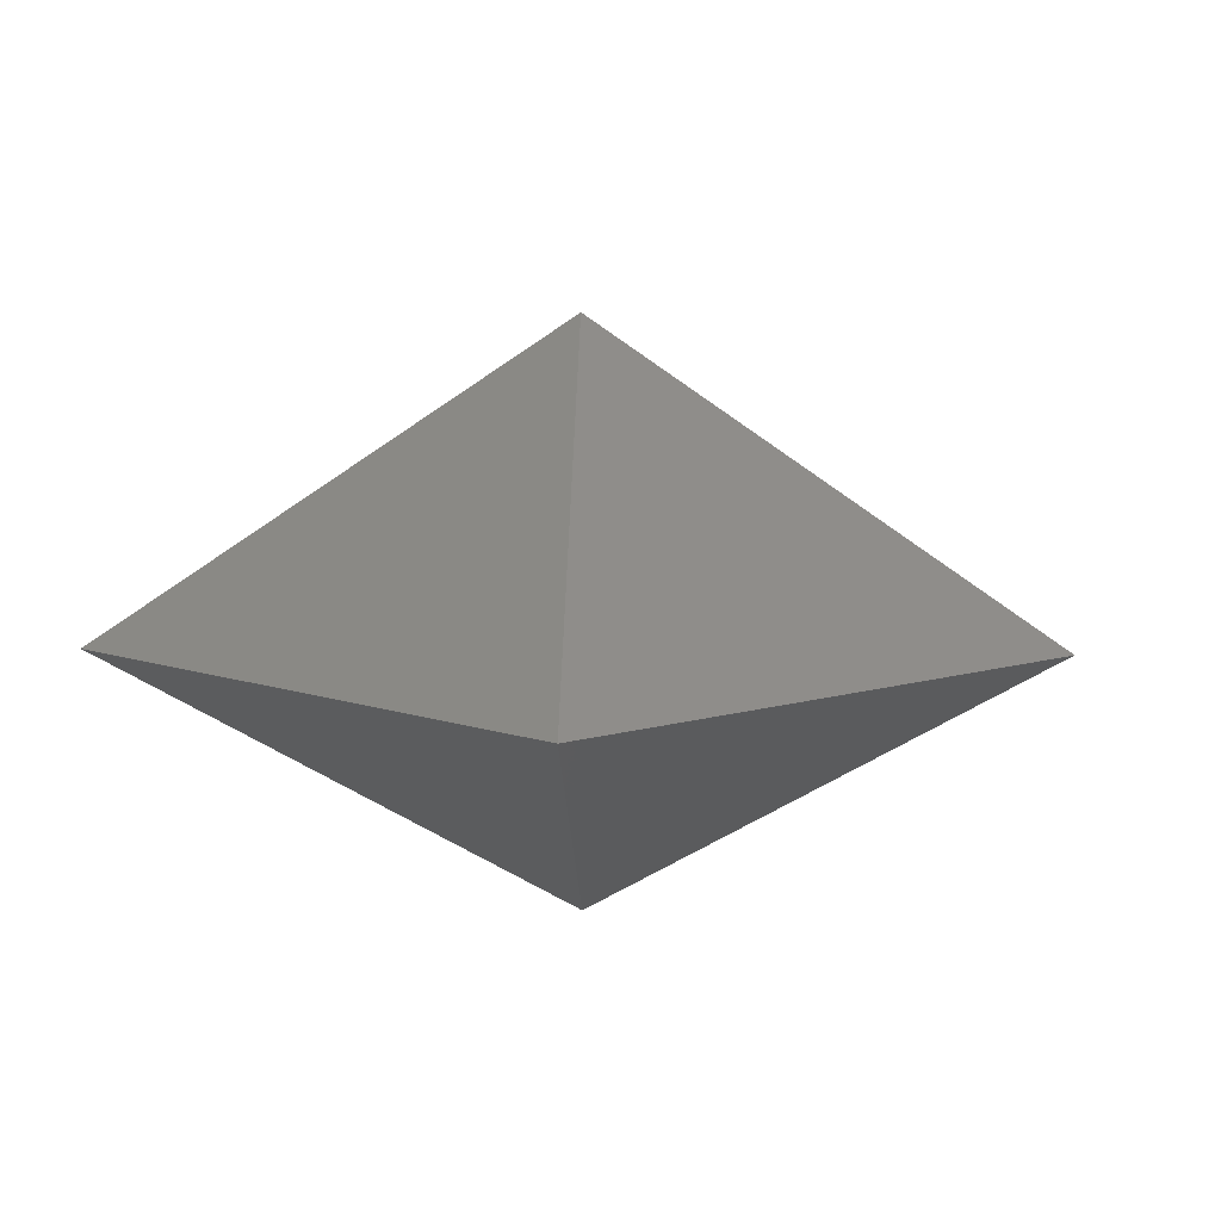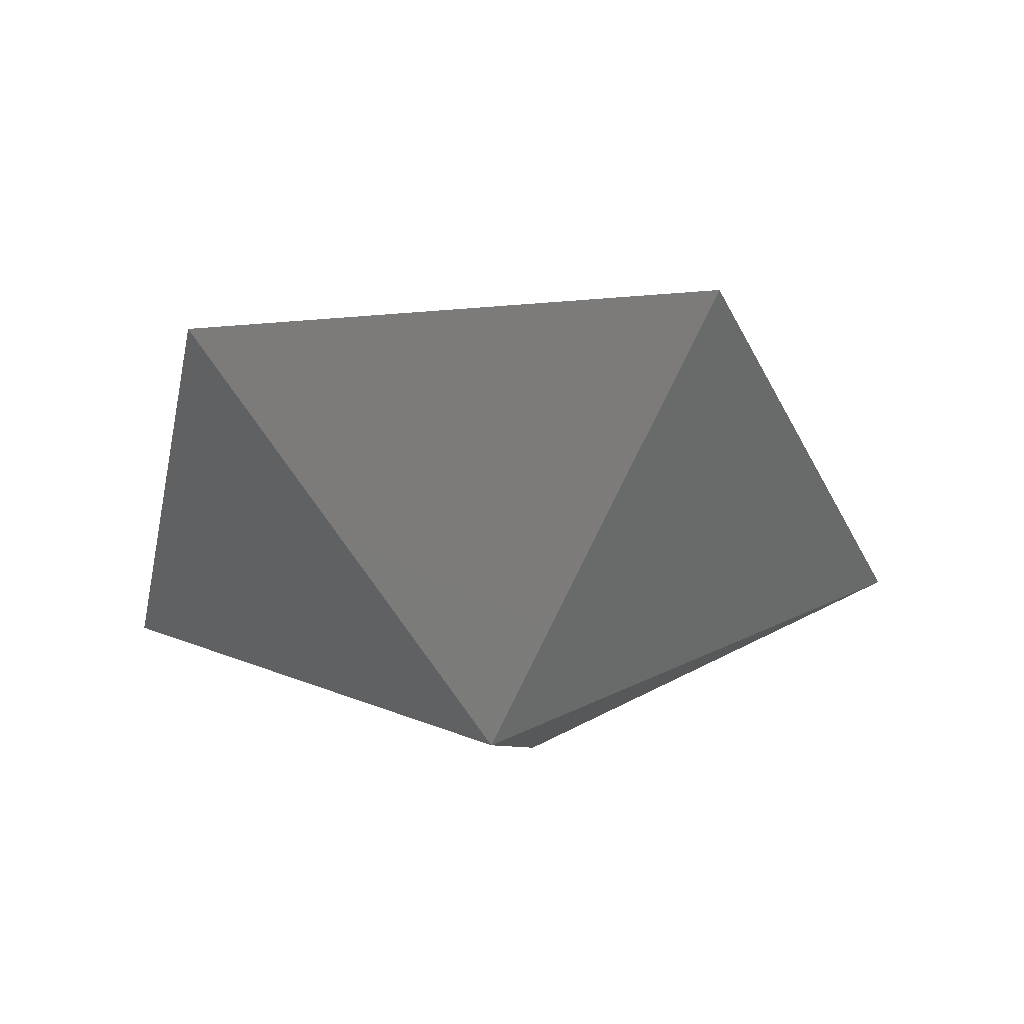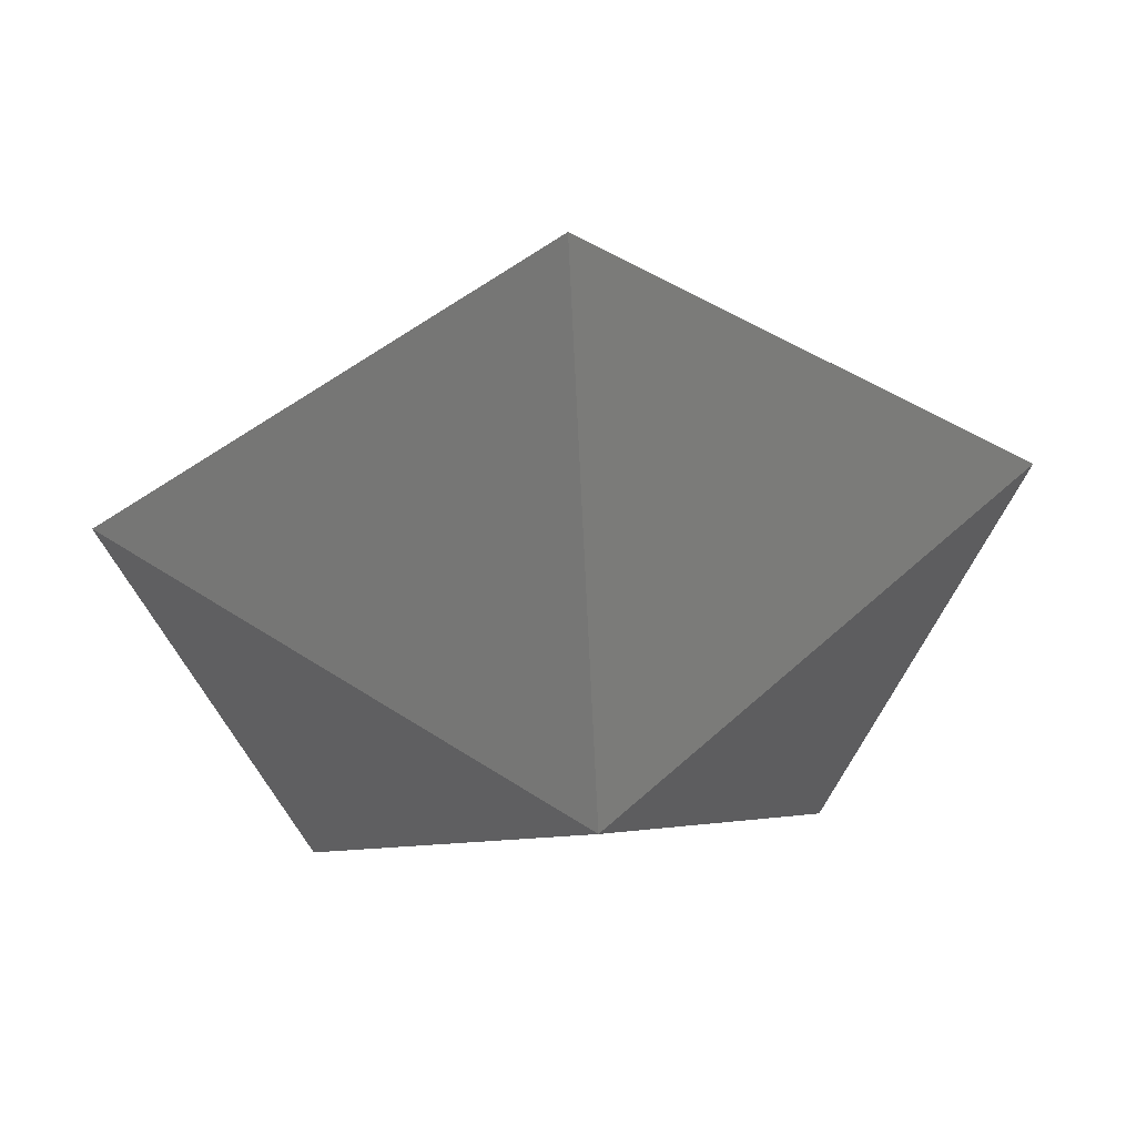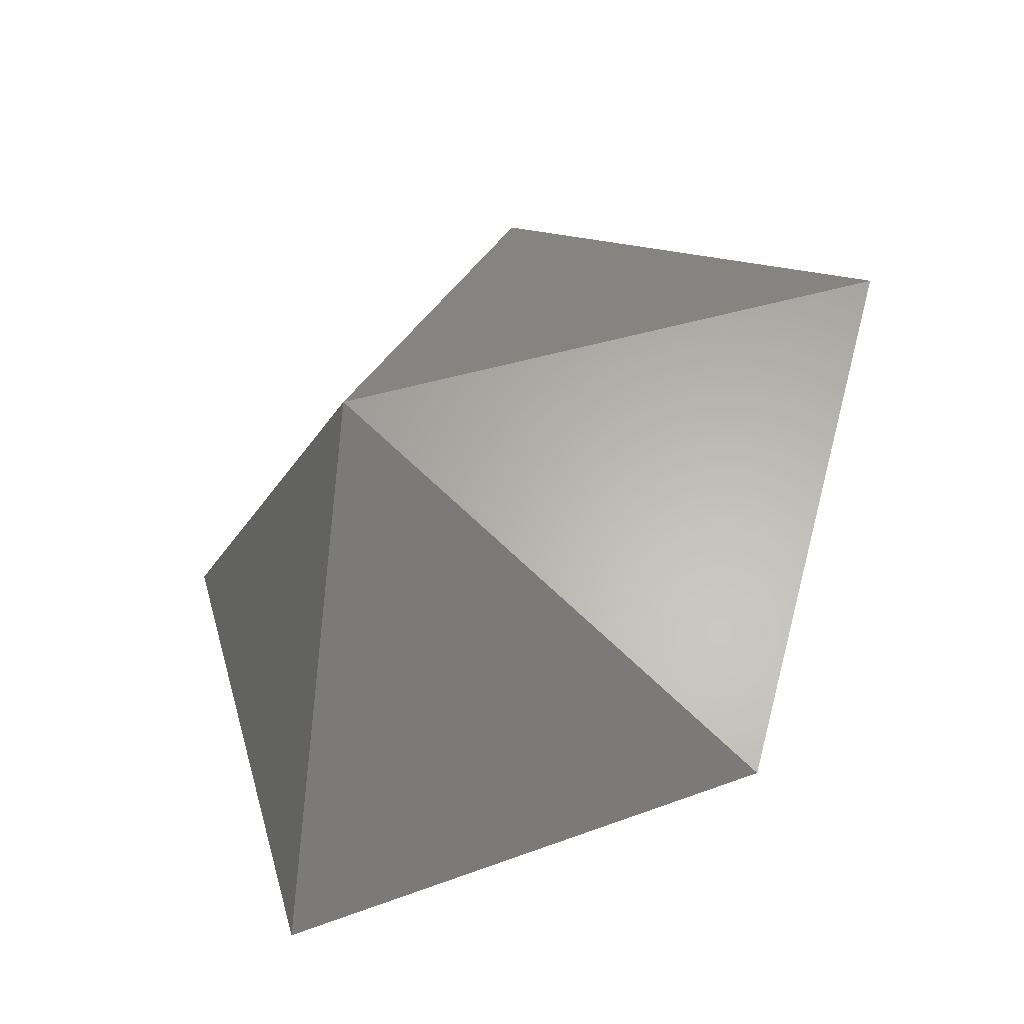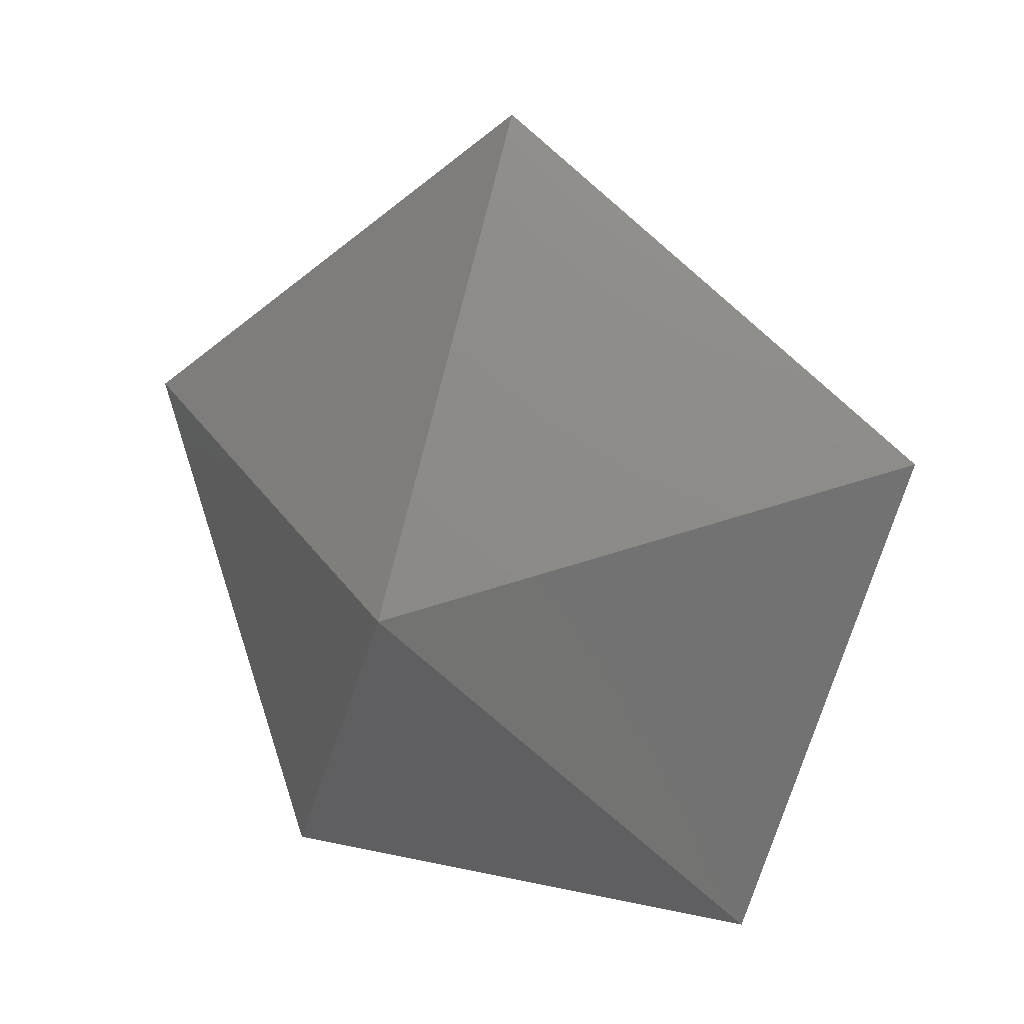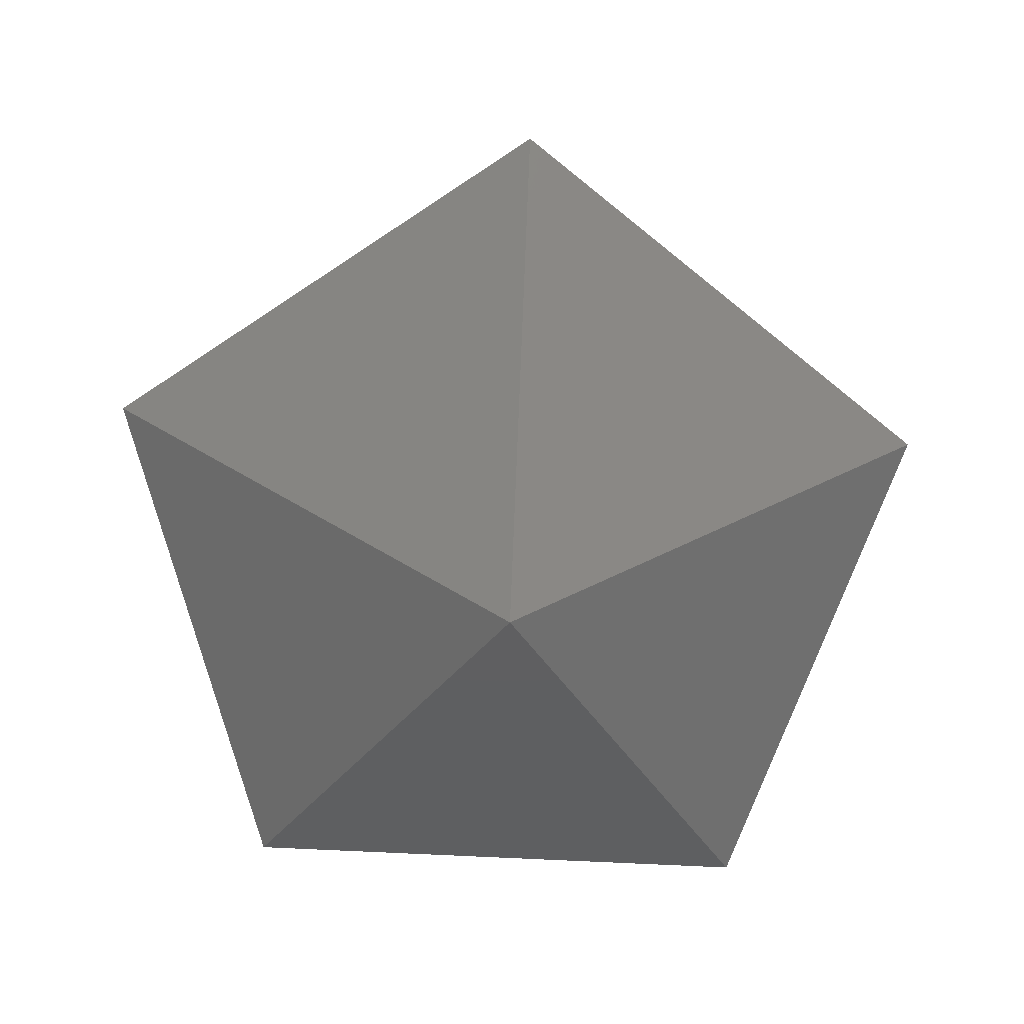
<metadata>
{"format":"stl","ext":"stl","renderer":"f3d","projection":"perspective","resolution":1024,"background":"white","views":[{"elev":11.9,"azim":-142.3,"up":"+Y"},{"elev":-38.0,"azim":-29.9,"up":"+Y"},{"elev":47.3,"azim":174.5,"up":"+Z"},{"elev":-37.5,"azim":-144.9,"up":"+Z"},{"elev":14.4,"azim":-153.1,"up":"+Z"},{"elev":-76.0,"azim":-2.7,"up":"+Y"}]}
</metadata>
<code>
# stl→obj: 7 verts, 10 faces
v 0 -0 100
v 95.11 -0 30.9
v 0 61.8 0
v 58.78 0 -80.9
v -58.78 -0 -80.9
v -95.11 -0 30.9
v -0 -61.8 0
f 1 2 3
f 4 5 3
f 2 4 3
f 6 1 3
f 5 6 3
f 2 1 7
f 5 4 7
f 4 2 7
f 1 6 7
f 6 5 7

</code>
